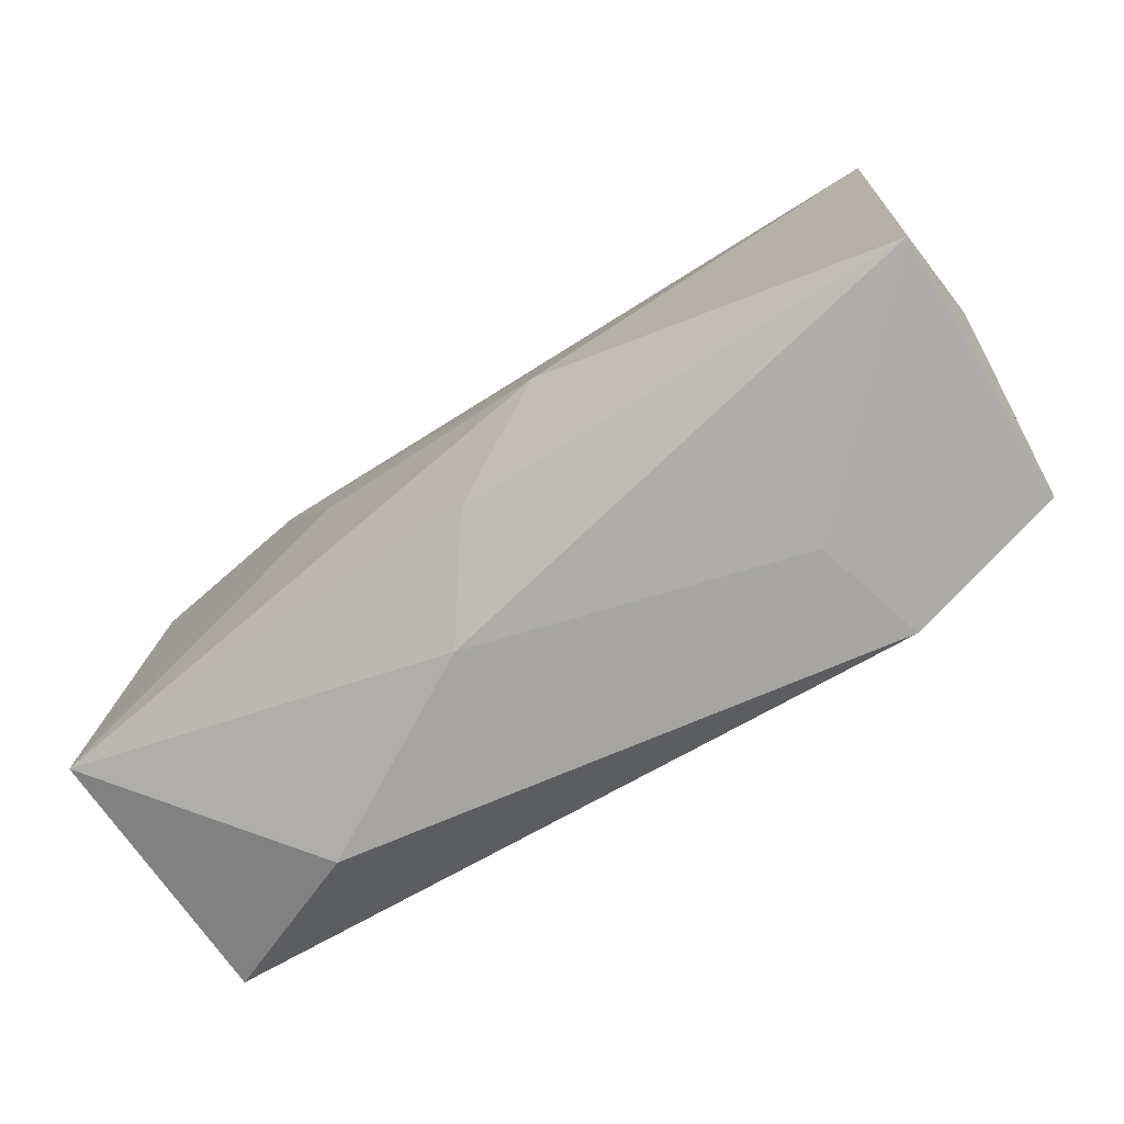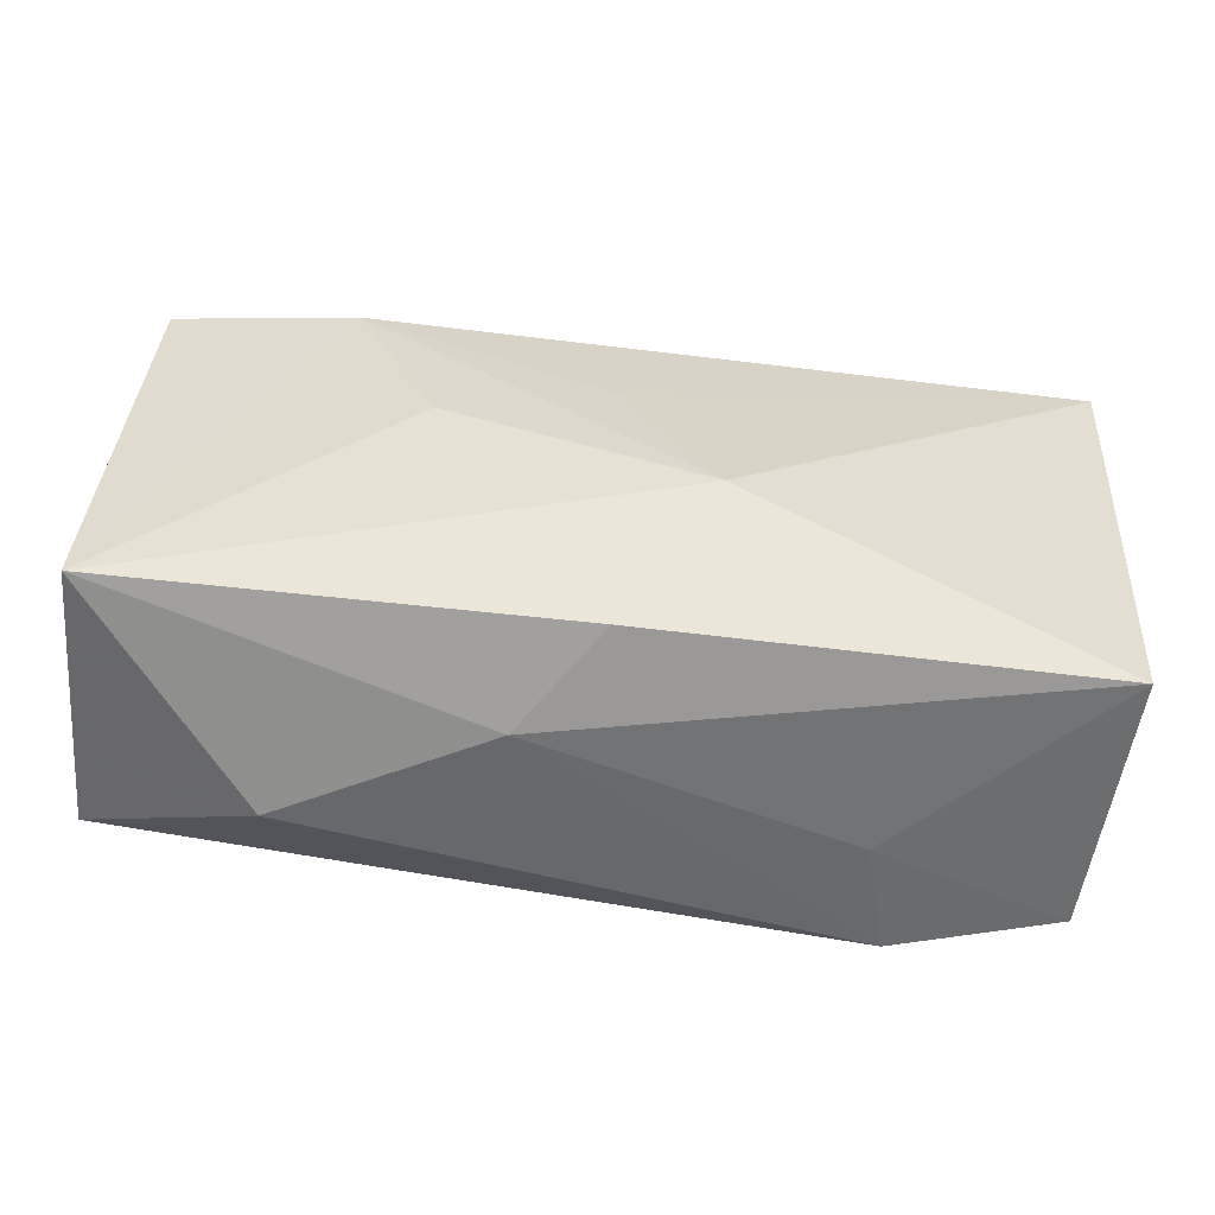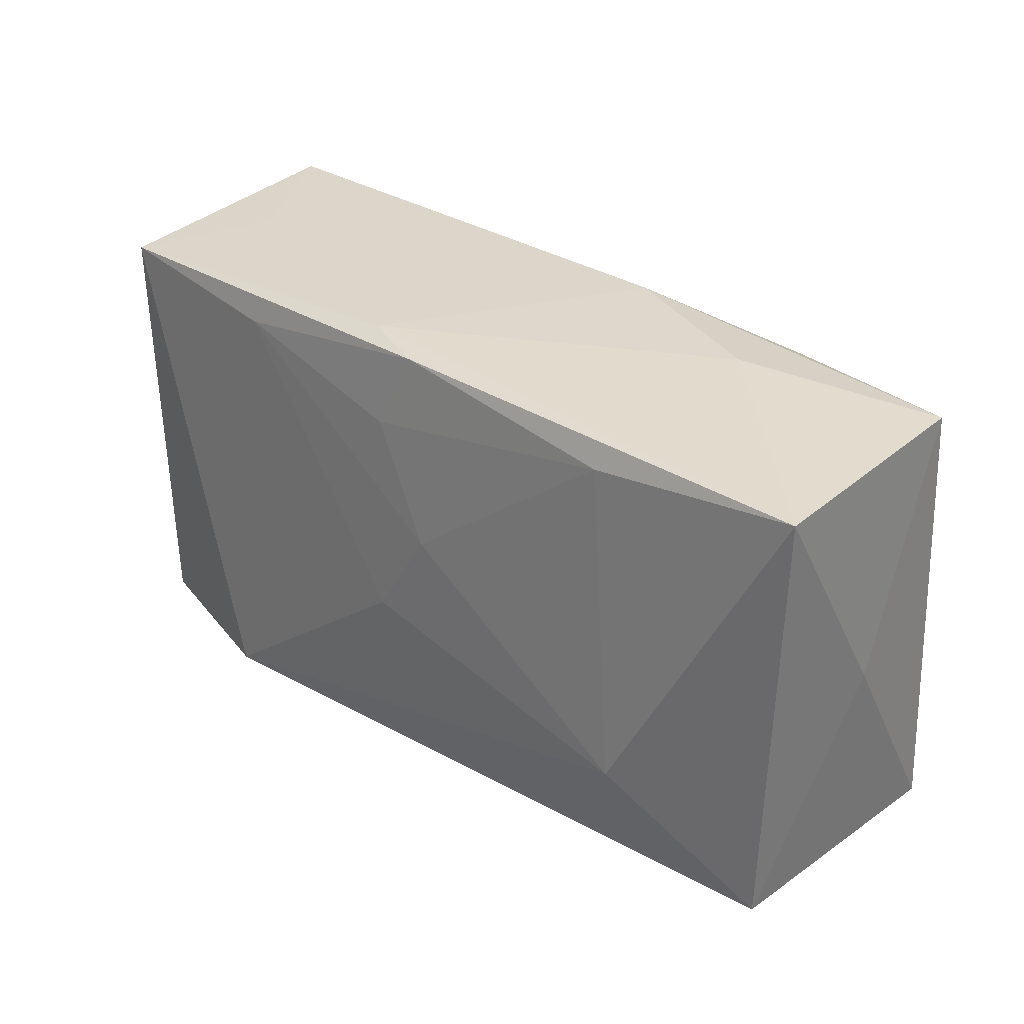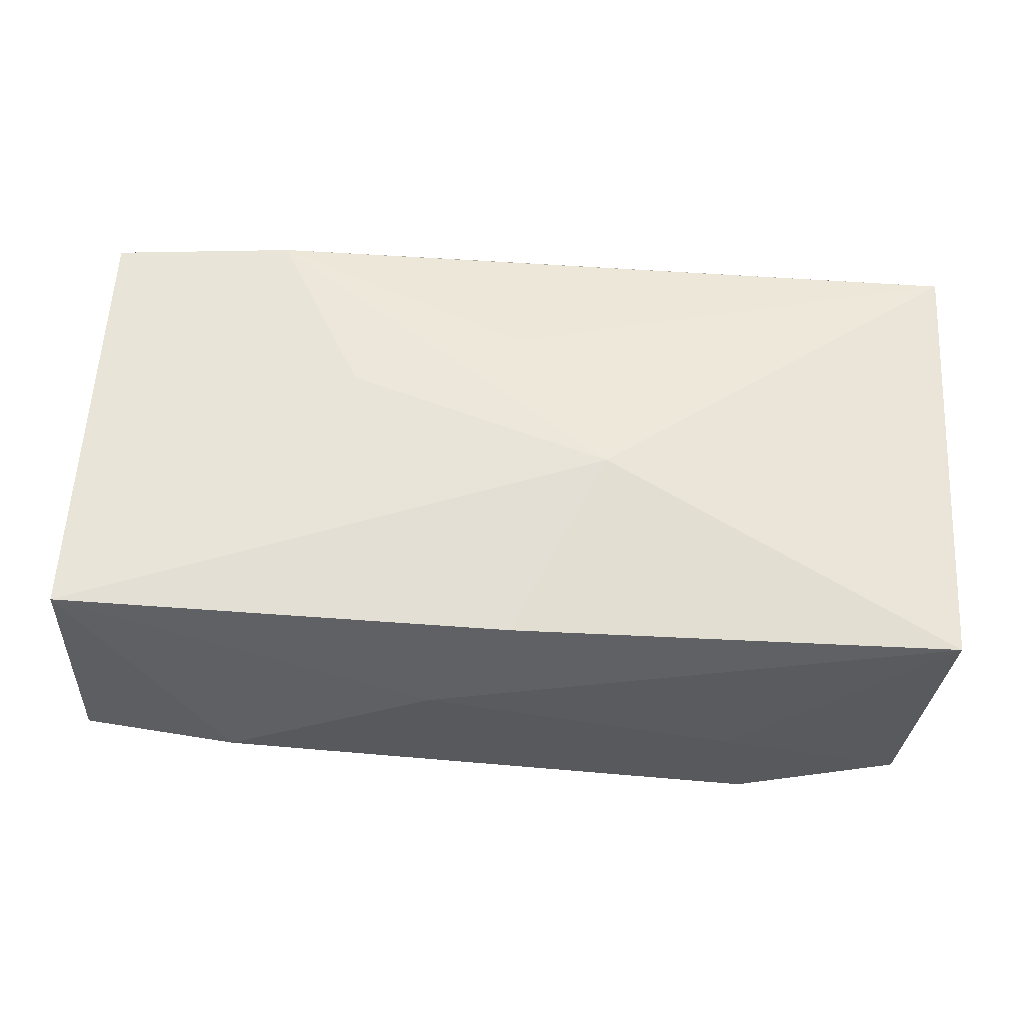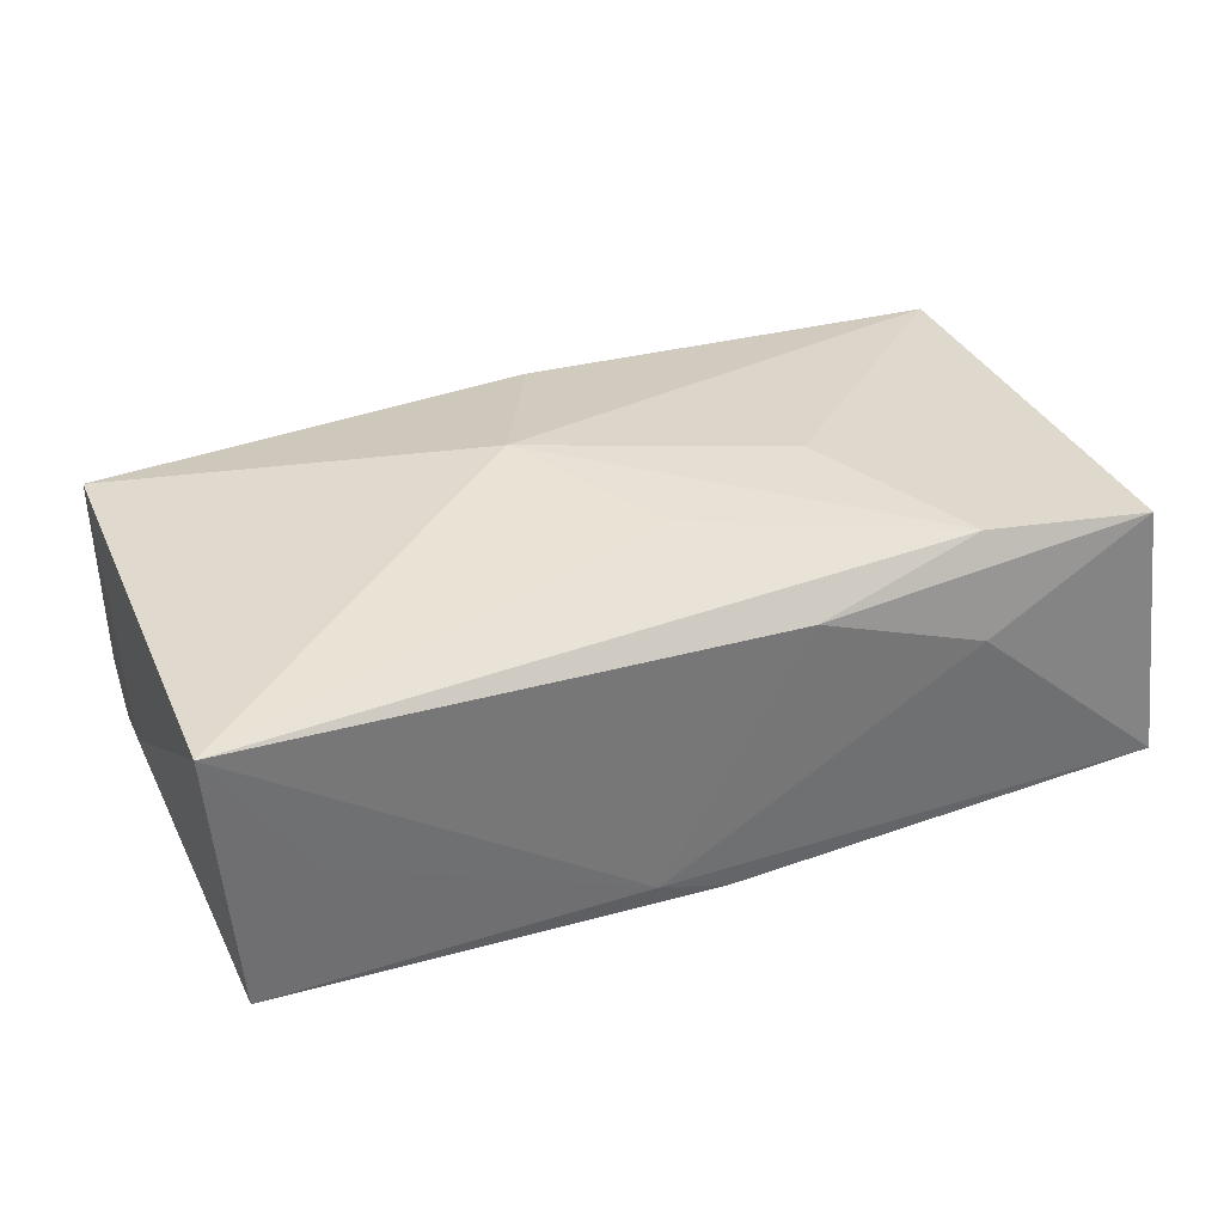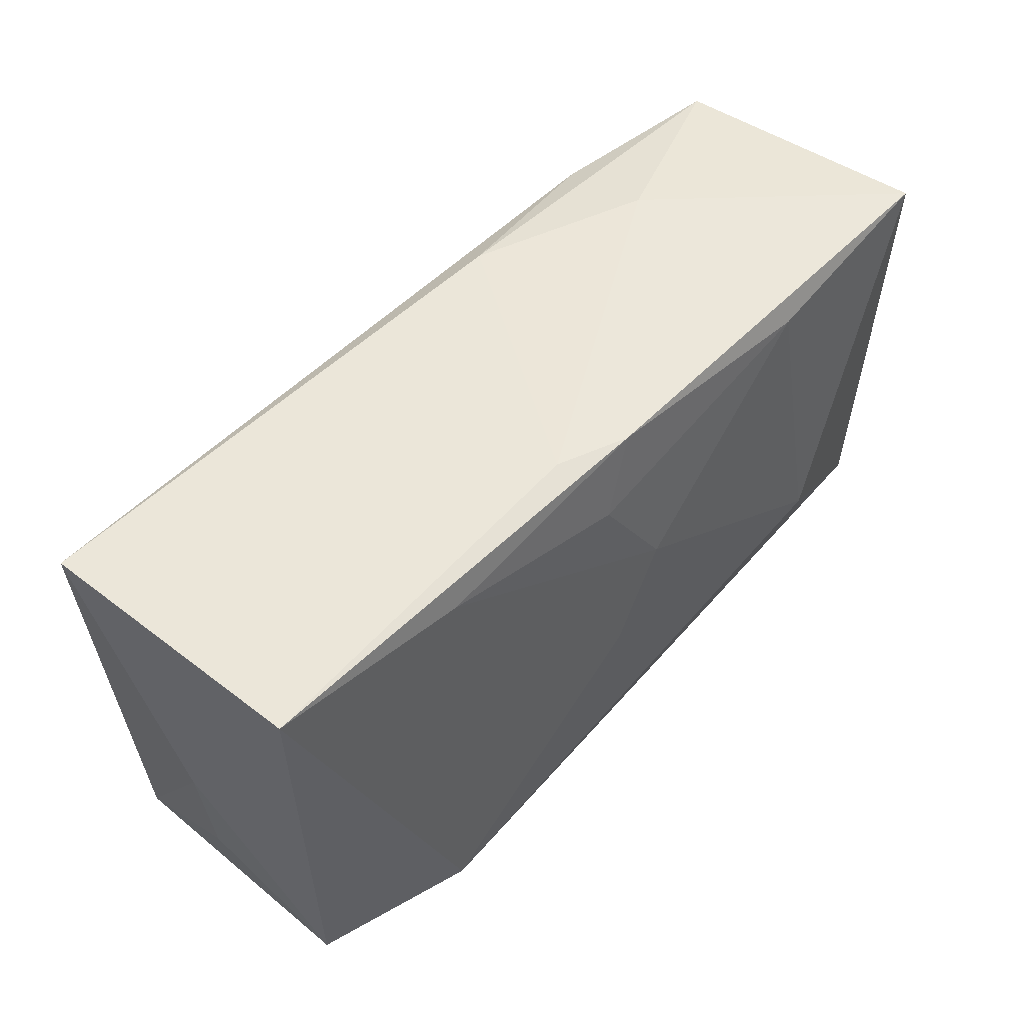
<metadata>
{"format":"obj","ext":"obj","renderer":"f3d","projection":"perspective","resolution":1024,"background":"white","views":[{"elev":-74.9,"azim":33.5,"up":"+Y"},{"elev":-55.2,"azim":-6.1,"up":"+Y"},{"elev":32.0,"azim":-136.4,"up":"+Y"},{"elev":-33.1,"azim":-3.9,"up":"+Y"},{"elev":33.9,"azim":155.2,"up":"+Z"},{"elev":52.1,"azim":133.8,"up":"+Y"}]}
</metadata>
<code>
v 0.03742 -0.01113 -0.0001377
v 0.0384 -0.0003672 -0.0001211
v -0.0006039 -0.01922 0.01219
v -0.02023 0.0209 0.004942
v -0.03551 0.01898 0.01111
v 0.03566 -0.01859 -0.0111
v -0.02331 -0.02144 -0.004949
v -0.0239 -0.008042 -0.01419
v -0.02022 0.01805 -0.0122
v 0.01952 0.01674 -0.01206
v -0.006737 -0.02135 0.003843
v -0.0372 -0.01733 0.01134
v 0.03109 0.01895 -3.562e-05
v -0.002687 0.00432 -0.01381
v 0.006027 0.02019 -0.009889
v 0.00198 -0.003575 -0.01419
v -0.01388 0.003808 0.01411
v 1.394e-05 0.01998 -0.01194
v 0.007243 -0.004303 0.01505
v -0.005907 0.02063 0.01033
v -0.03778 0.001122 0.0003482
v -0.03778 0.02016 -0.011
v 0.002884 0.01348 -0.01284
v 0.03854 0.01892 0.01149
v 0.03662 0.01812 -0.01111
v 0.02209 -0.01955 -0.01419
v 0.03641 -0.01897 0.011
v -0.0366 -0.01694 -0.01051
v -0.0206 0.01847 0.01309
v -4.627e-05 0.008796 0.01379
v 0.01957 -0.02005 -0.00469
f 25 24 2
f 28 22 8
f 27 24 19
f 2 24 27
f 22 28 21
f 21 28 12
f 21 5 22
f 12 5 21
f 12 28 7
f 19 24 30
f 17 12 19
f 23 14 9
f 8 22 9
f 9 14 8
f 22 15 18
f 18 15 25
f 18 9 22
f 23 9 18
f 24 25 13
f 13 15 24
f 25 15 13
f 24 15 20
f 12 7 11
f 29 5 12
f 12 17 29
f 19 30 29
f 29 17 19
f 29 30 24
f 24 20 29
f 29 20 5
f 8 14 16
f 26 7 28
f 26 28 8
f 8 16 26
f 26 11 7
f 10 18 25
f 23 18 10
f 10 14 23
f 10 16 14
f 25 26 10
f 10 26 16
f 22 5 4
f 5 20 4
f 4 15 22
f 4 20 15
f 12 11 3
f 3 11 27
f 19 12 3
f 3 27 19
f 27 11 31
f 11 26 31
f 27 31 6
f 6 31 26
f 6 25 2
f 6 26 25
f 2 27 1
f 1 6 2
f 27 6 1

</code>
